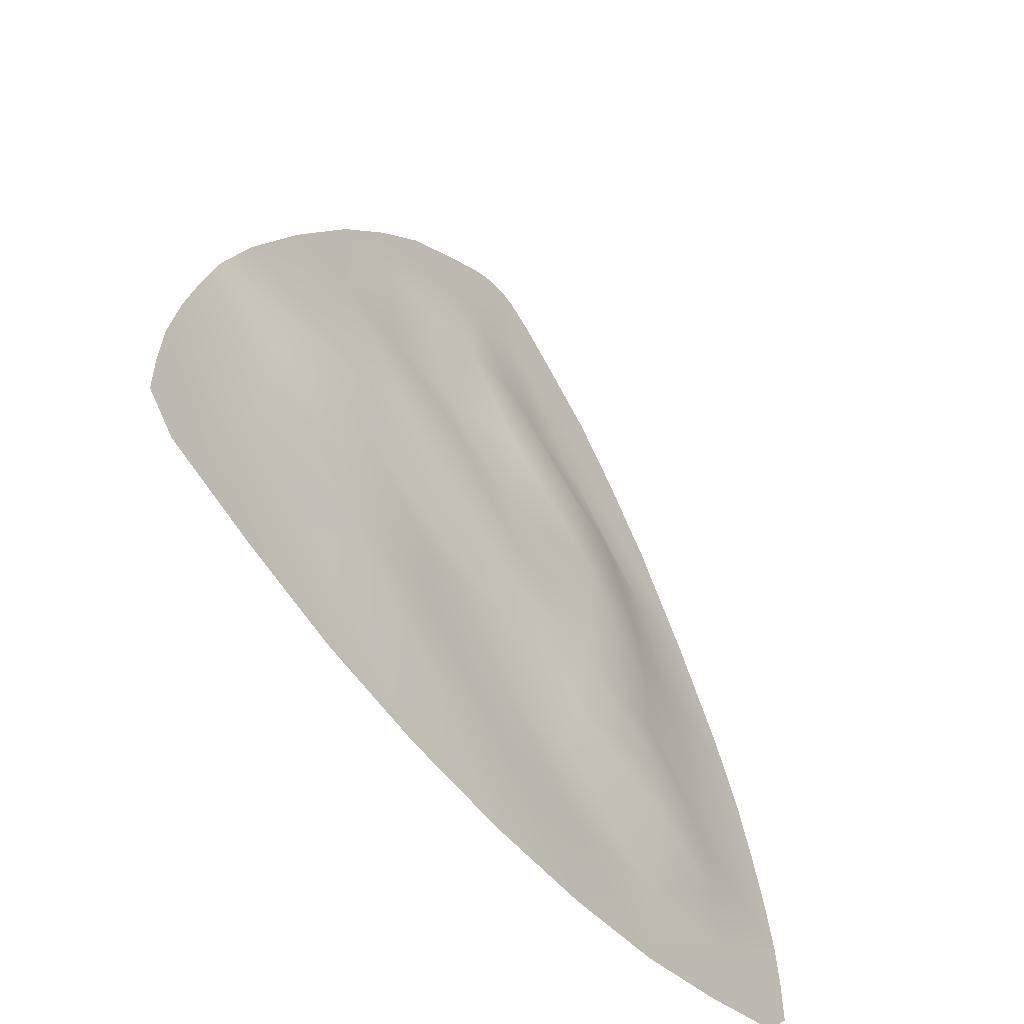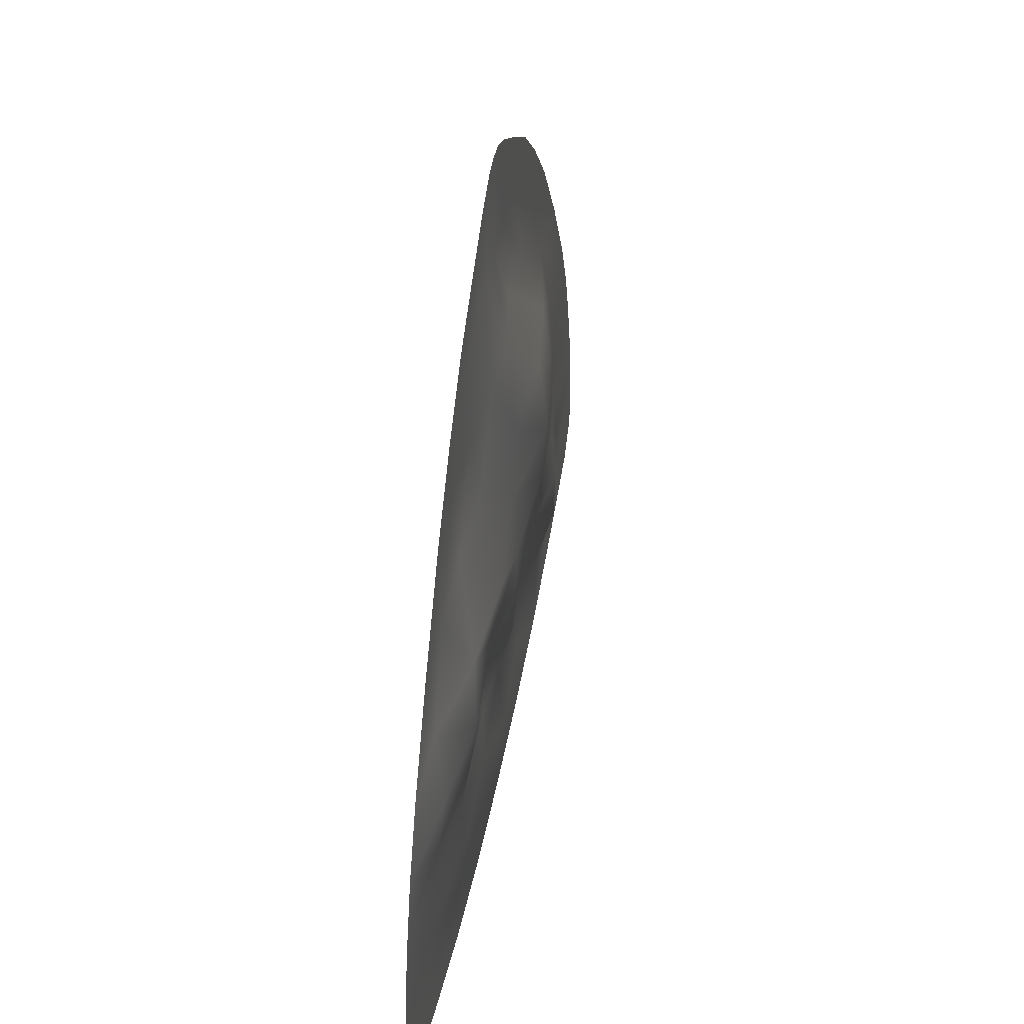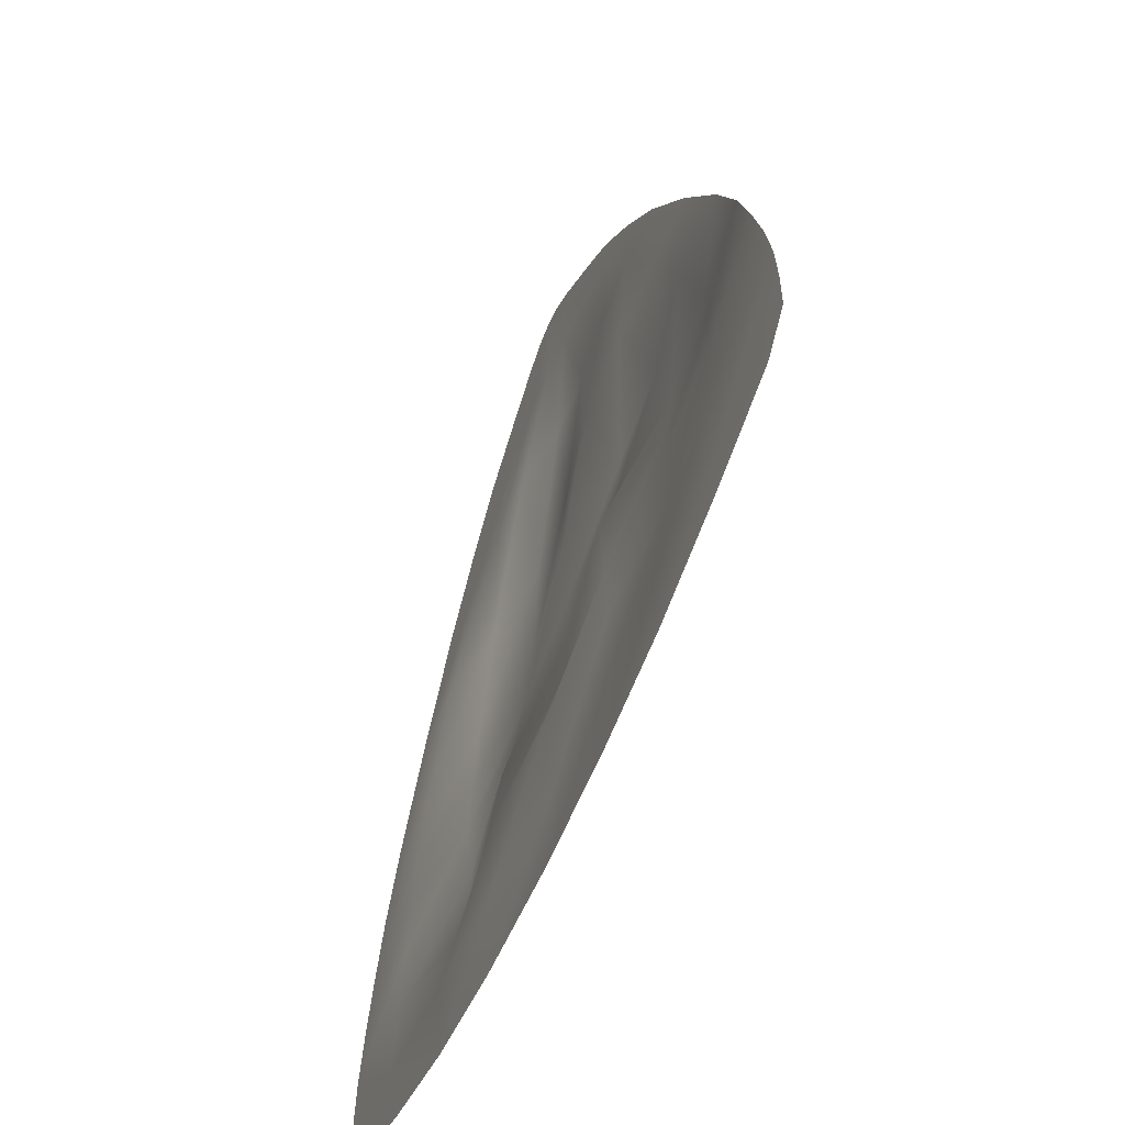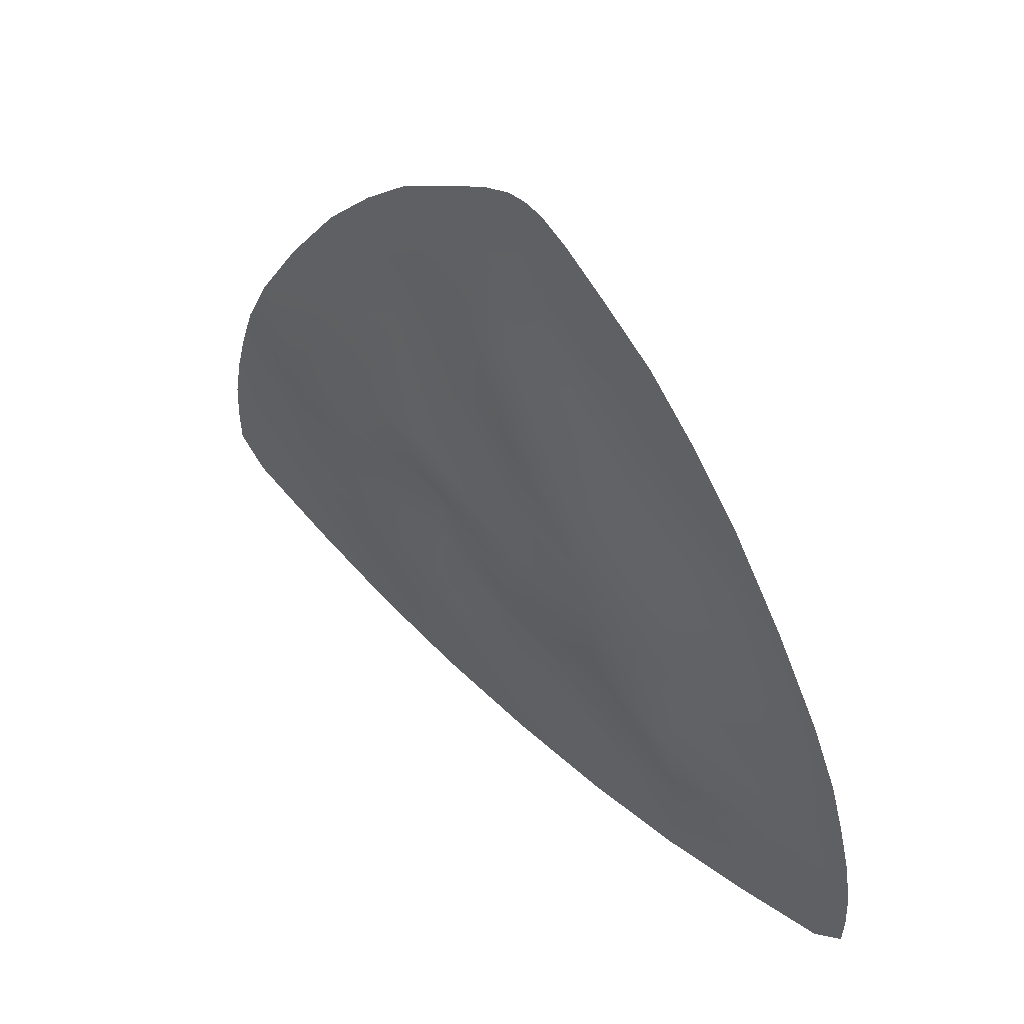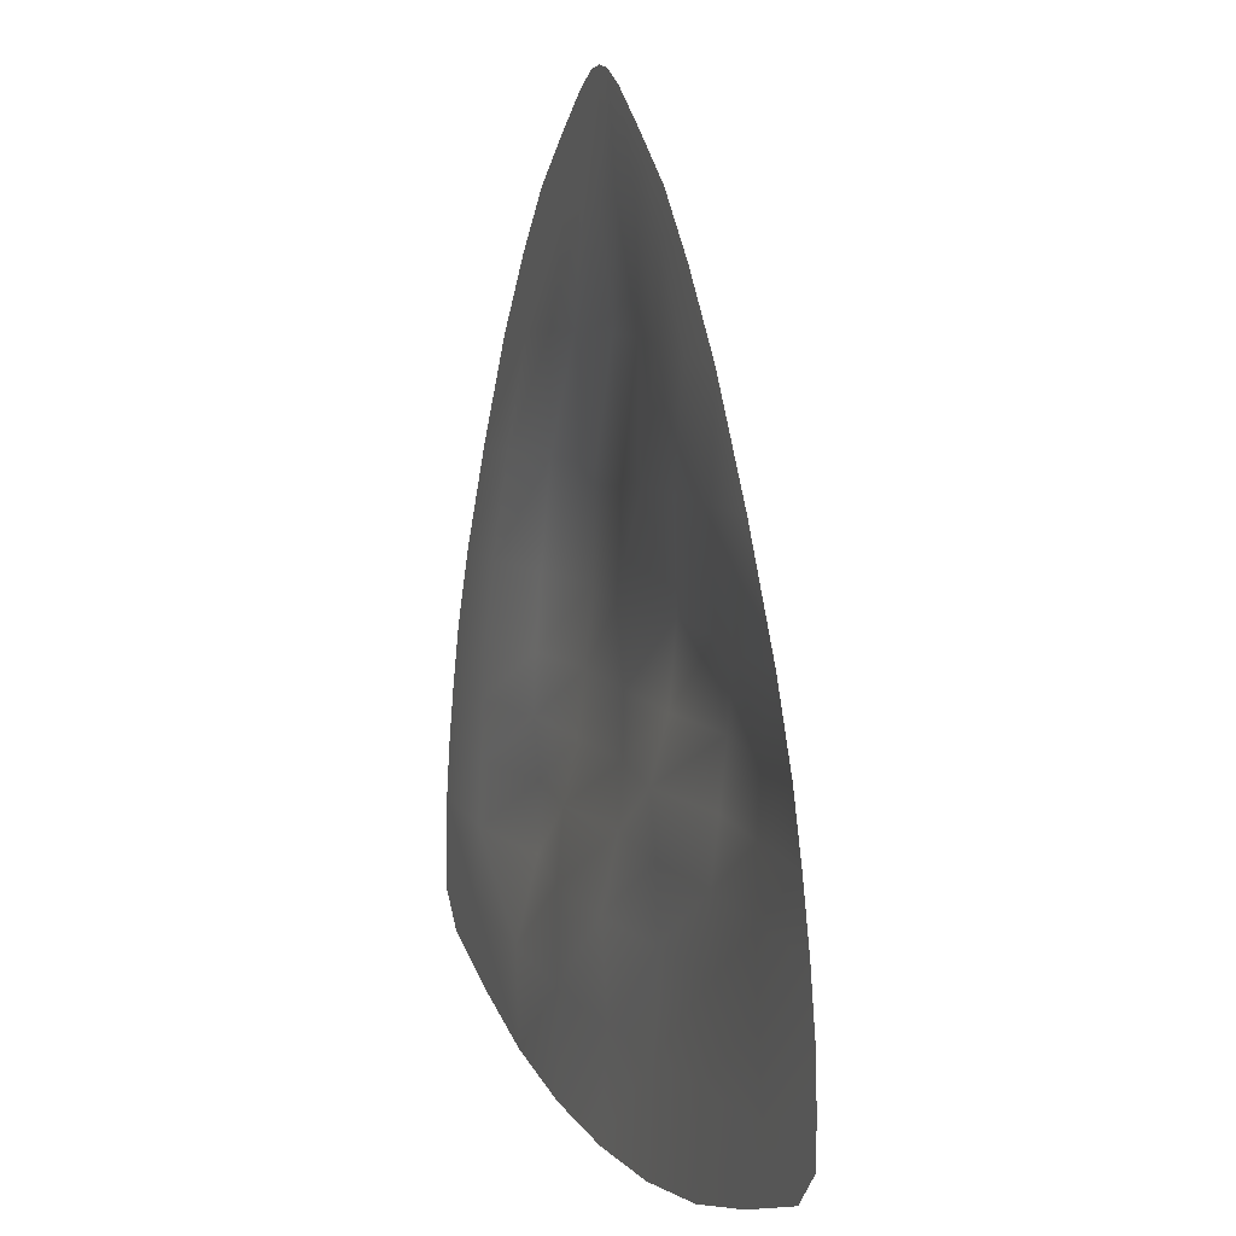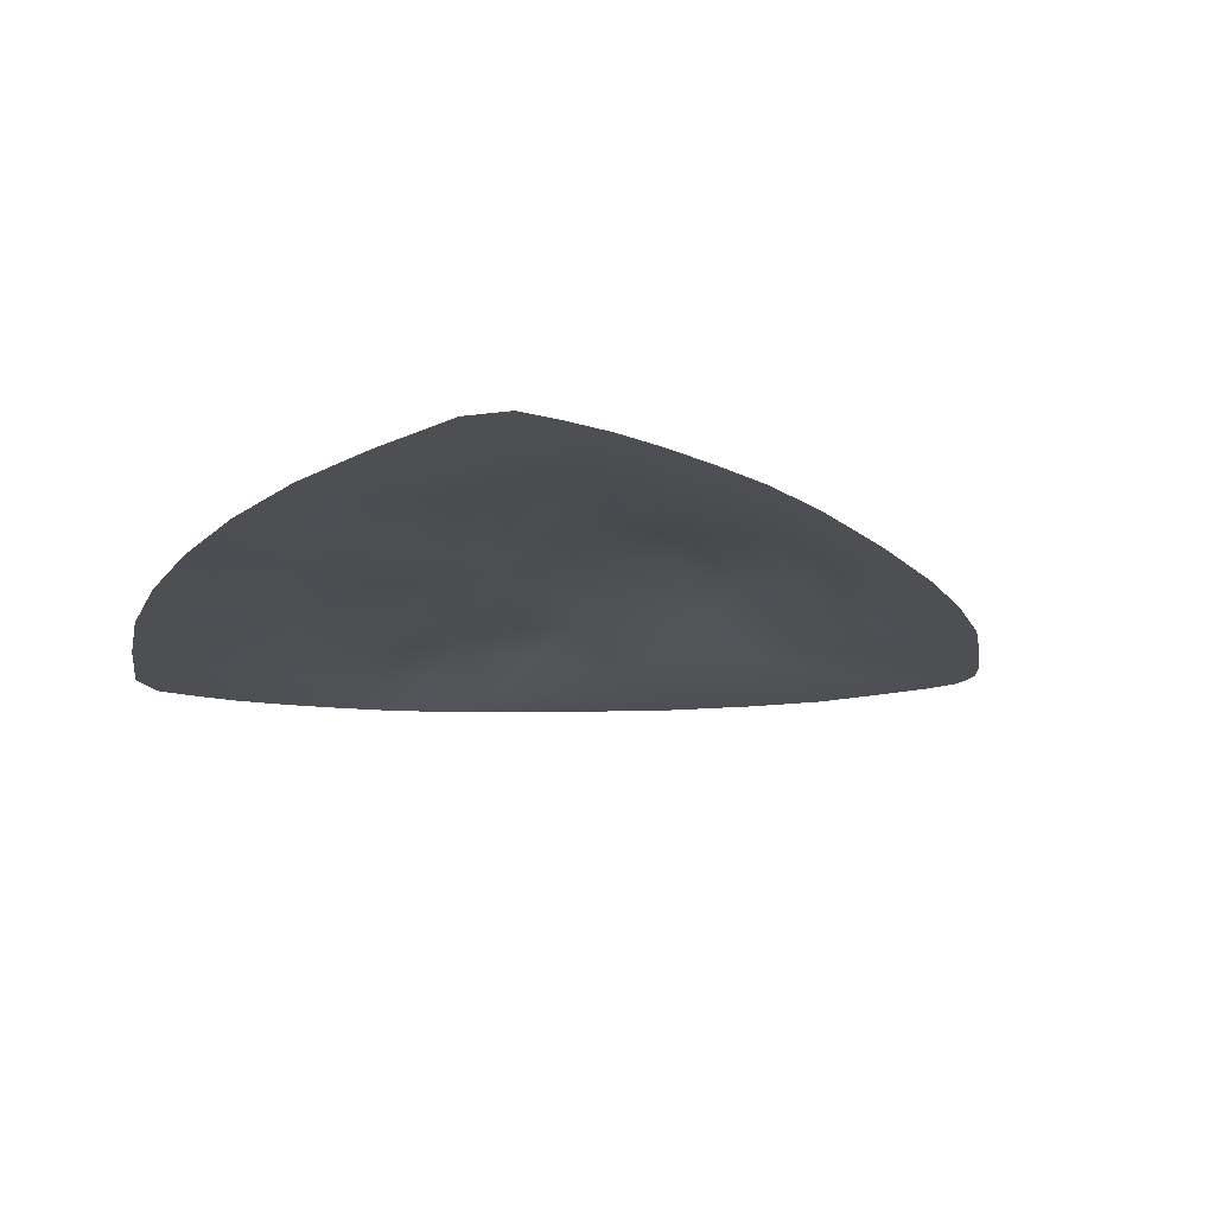
<metadata>
{"format":"obj","ext":"obj","renderer":"f3d","projection":"perspective","resolution":1024,"background":"white","views":[{"elev":-54.5,"azim":127.3,"up":"+Z"},{"elev":47.3,"azim":100.7,"up":"+Z"},{"elev":-57.3,"azim":67.8,"up":"+Z"},{"elev":55.6,"azim":-135.6,"up":"+Z"},{"elev":8.0,"azim":70.6,"up":"+Z"},{"elev":-18.0,"azim":-117.9,"up":"+Y"}]}
</metadata>
<code>
o PlantMud_archmodel1.001
o PlantMud_archmodel1.001
v 0.05187 2.939 0.7506
v 0.0241 2.939 0.7023
v -0.01109 2.939 0.6993
v 0.01941 2.939 0.7387
v 0.07816 2.939 0.7936
v 0.04779 2.939 0.7698
v 0.1035 2.939 0.8123
v 0.08184 2.939 0.7599
v 0.05924 2.939 0.7046
v 0.1068 2.939 0.7641
v 0.09428 2.94 0.7056
v 0.1189 2.939 0.8206
v 0.1293 2.939 0.8221
v 0.1293 2.939 0.7648
v 0.1293 2.945 0.7058
v 0.1517 2.939 0.7641
v 0.1642 2.945 0.7056
v 0.1396 2.939 0.8206
v 0.155 2.939 0.8123
v 0.1767 2.939 0.7599
v 0.1993 2.941 0.7046
v 0.2066 2.939 0.7506
v 0.2344 2.939 0.7023
v 0.1804 2.939 0.7936
v 0.2107 2.939 0.7698
v 0.2391 2.939 0.7387
v 0.2696 2.939 0.6993
v -0.006644 2.939 0.6433
v -0.03227 2.939 0.5871
v -0.07619 2.939 0.5871
v -0.04584 2.939 0.6433
v 0.03484 2.947 0.6433
v 0.01537 2.949 0.5871
v 0.08091 2.954 0.6433
v 0.07045 2.957 0.5871
v 0.1293 2.95 0.6433
v 0.1293 2.947 0.5871
v 0.1776 2.941 0.6433
v 0.1881 2.954 0.5871
v 0.2237 2.939 0.6433
v 0.2432 2.95 0.5871
v 0.2652 2.939 0.6433
v 0.2908 2.94 0.5871
v 0.3044 2.939 0.6433
v 0.3348 2.939 0.5871
v -0.05385 2.939 0.4827
v -0.05861 2.939 0.4476
v -0.1175 2.939 0.4526
v -0.1118 2.939 0.4827
v -0.0499 2.939 0.5148
v -0.1034 2.939 0.5148
v 0.005967 2.948 0.5148
v 0.00525 2.951 0.4827
v 0.00447 2.95 0.4459
v 0.06667 2.943 0.4827
v 0.067 2.939 0.4448
v 0.06646 2.95 0.5148
v 0.1293 2.95 0.5148
v 0.1293 2.948 0.4827
v 0.1293 2.94 0.4444
v 0.1918 2.943 0.4827
v 0.1915 2.944 0.4448
v 0.1921 2.94 0.5148
v 0.2526 2.949 0.5148
v 0.2533 2.945 0.4827
v 0.254 2.945 0.4459
v 0.3124 2.941 0.4827
v 0.3171 2.94 0.4476
v 0.3084 2.943 0.5148
v 0.362 2.939 0.5148
v 0.3703 2.939 0.4827
v 0.376 2.939 0.4526
v -0.0662 2.939 0.4067
v -0.04864 2.939 0.3649
v -0.1022 2.939 0.3839
v -0.1108 2.939 0.3932
v -0.1193 2.939 0.4265
v -0.1193 2.939 0.4025
v 0.002708 2.939 0.3996
v 0.007098 2.939 0.3492
v 0.06711 2.939 0.3953
v 0.06711 2.939 0.34
v 0.1293 2.943 0.3938
v 0.1293 2.939 0.337
v 0.1914 2.943 0.3953
v 0.1914 2.939 0.34
v 0.2558 2.94 0.3996
v 0.2514 2.939 0.3492
v 0.3247 2.939 0.4067
v 0.3072 2.939 0.3649
v 0.3779 2.939 0.4265
v 0.3693 2.939 0.3932
v 0.3779 2.939 0.4025
v 0.3608 2.939 0.3839
v -0.04469 2.939 0.547
v -0.09348 2.939 0.547
v 0.007539 2.948 0.547
v 0.06667 2.954 0.547
v 0.1293 2.951 0.547
v 0.1918 2.949 0.547
v 0.251 2.952 0.547
v 0.3032 2.946 0.547
v 0.3521 2.939 0.547
f 1 2 3
f 4 1 3
f 5 1 4
f 4 6 5
f 1 5 7
f 8 1 7
f 2 1 8
f 8 9 2
f 10 11 9
f 9 8 10
f 12 10 8
f 8 7 12
f 10 12 13
f 13 14 10
f 11 10 14
f 14 15 11
f 16 17 15
f 15 14 16
f 18 16 14
f 14 13 18
f 16 18 19
f 19 20 16
f 17 16 20
f 20 21 17
f 22 23 21
f 21 20 22
f 24 22 20
f 20 19 24
f 22 24 25
f 25 26 22
f 23 22 26
f 26 27 23
f 28 29 30
f 30 31 28
f 2 28 31
f 31 3 2
f 28 2 9
f 9 32 28
f 29 28 32
f 32 33 29
f 34 35 33
f 33 32 34
f 11 34 32
f 32 9 11
f 34 11 15
f 15 36 34
f 35 34 36
f 36 37 35
f 38 39 37
f 37 36 38
f 17 38 36
f 36 15 17
f 38 17 21
f 21 40 38
f 39 38 40
f 40 41 39
f 42 43 41
f 41 40 42
f 23 42 40
f 40 21 23
f 42 23 27
f 27 44 42
f 43 42 44
f 44 45 43
f 46 47 48
f 48 49 46
f 50 46 49
f 49 51 50
f 46 50 52
f 52 53 46
f 47 46 53
f 53 54 47
f 55 56 54
f 54 53 55
f 57 55 53
f 53 52 57
f 55 57 58
f 58 59 55
f 56 55 59
f 59 60 56
f 61 62 60
f 60 59 61
f 63 61 59
f 59 58 63
f 61 63 64
f 64 65 61
f 62 61 65
f 65 66 62
f 67 68 66
f 66 65 67
f 69 67 65
f 65 64 69
f 67 69 70
f 70 71 67
f 68 67 71
f 71 72 68
f 73 74 75
f 75 76 73
f 77 73 76
f 76 78 77
f 73 77 48
f 48 47 73
f 79 73 47
f 47 54 79
f 73 79 80
f 80 74 73
f 81 82 80
f 80 79 81
f 56 81 79
f 79 54 56
f 81 56 60
f 60 83 81
f 82 81 83
f 83 84 82
f 85 86 84
f 84 83 85
f 62 85 83
f 83 60 62
f 85 62 66
f 66 87 85
f 86 85 87
f 87 88 86
f 89 90 88
f 88 87 89
f 68 89 87
f 87 66 68
f 89 68 72
f 72 91 89
f 92 89 91
f 91 93 92
f 89 92 94
f 94 90 89
f 95 50 51
f 51 96 95
f 29 95 96
f 96 30 29
f 95 29 33
f 33 97 95
f 50 95 97
f 97 52 50
f 98 57 52
f 52 97 98
f 35 98 97
f 97 33 35
f 98 35 37
f 37 99 98
f 57 98 99
f 99 58 57
f 100 63 58
f 58 99 100
f 39 100 99
f 99 37 39
f 100 39 41
f 41 101 100
f 63 100 101
f 101 64 63
f 102 69 64
f 64 101 102
f 43 102 101
f 101 41 43
f 102 43 45
f 45 103 102
f 69 102 103
f 103 70 69

</code>
